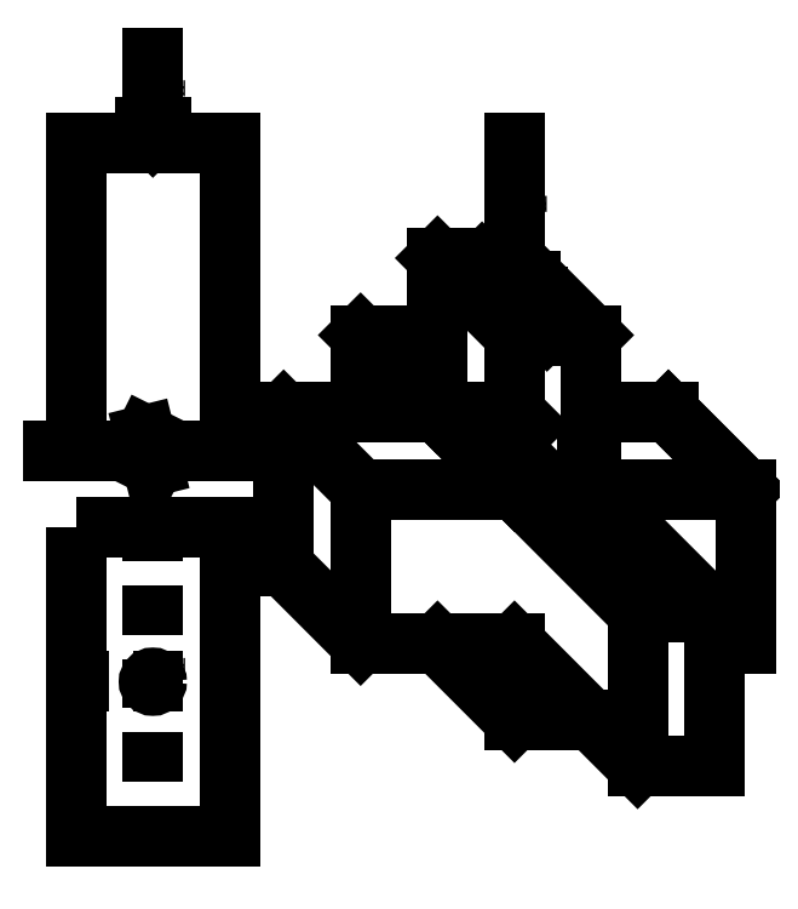
<metadata>
{"format":"dxf","ext":"dxf","renderer":"ezdxf+matplotlib","layout":"modelspace","background":"white","min_lineweight":24,"dpi":150}
</metadata>
<code>
0
SECTION
2
ENTITIES
0
HATCH
8
0
10
0
20
0
30
0
210
0
220
0
230
1
2
concrete
70
    0
71
    0
91
    1
92
    0
93
    4
72
    1
10
77
20
-75
11
87
21
-75
72
    1
10
87
20
-75
11
97
21
-85
72
    1
10
97
20
-85
11
87
21
-85
72
    1
10
87
20
-85
11
77
21
-75
97
    0
75
    0
76
    1
52
0
41
0.8
77
    0
78
    0
98
    0
0
HATCH
8
0
10
0
20
0
30
0
210
0
220
0
230
1
2
concrete
70
    0
71
    0
91
    1
92
    0
93
    4
72
    1
10
103
20
-121
11
113
21
-121
72
    1
10
113
20
-121
11
113
21
-141
72
    1
10
113
20
-141
11
103
21
-141
72
    1
10
103
20
-141
11
103
21
-121
97
    0
75
    0
76
    1
52
0
41
0.8
77
    0
78
    0
98
    0
0
HATCH
8
0
10
0
20
0
30
0
210
0
220
0
230
1
2
concrete
70
    0
71
    0
91
    1
92
    0
93
    4
72
    1
10
57
20
-95
11
67
21
-105
72
    1
10
67
20
-105
11
67
21
-125
72
    1
10
67
20
-125
11
57
21
-115
72
    1
10
57
20
-115
11
57
21
-95
97
    0
75
    0
76
    1
52
0
41
0.8
77
    0
78
    0
98
    0
0
HATCH
8
0
10
0
20
0
30
0
210
0
220
0
230
1
2
SOLID
70
    1
71
    0
91
    1
92
    0
93
    1
72
    2
10
40
20
-130
40
0.5
50
0
51
360
73
    1
97
    0
75
    0
76
    1
98
    0
0
LINE
8
0
10
30
20
-100
11
30
21
-60
0
LINE
8
0
10
30
20
-60
11
50
21
-60
0
LINE
8
0
10
50
20
-60
11
50
21
-100
0
LINE
8
0
10
38
20
-100
11
39
21
-98
0
LINE
8
0
10
39
20
-98
11
40
21
-102
0
LINE
8
0
10
40
20
-102
11
41
21
-100
0
LINE
8
0
10
41
20
-100
11
53
21
-100
0
LINE
8
0
10
38
20
-100
11
27
21
-100
0
LINE
8
0
10
40
20
-59
11
39
21
-58
0
LINE
8
0
10
39
20
-58
11
41
21
-58
0
LINE
8
0
10
41
20
-58
11
40
21
-59
0
LINE
8
0
10
40
20
-58
11
40
21
-49
0
MTEXT
8
0
10
41
20
-52
30
0
40
2
41
2.667
71
    1
72
    1
1
Nd
7
unicode
210
0
220
0
230
1
50
0
73
    2
44
1
0
LWPOLYLINE
8
0
90
    4
70
    1
43
0
10
30
20
-110
10
50
20
-110
10
50
20
-150
10
30
20
-150
0
LINE
8
0
10
40
20
-108
11
40
21
-152
0
LINE
8
0
10
28
20
-130
11
52
21
-130
0
MTEXT
8
0
10
41
20
-127
30
0
40
2
41
2.667
71
    1
72
    1
1
Nd
7
unicode
210
0
220
0
230
1
50
0
73
    2
44
1
0
CIRCLE
8
0
10
40
20
-130
40
0.5
0
LINE
8
0
10
77
20
-75
11
87
21
-75
0
LINE
8
0
10
87
20
-75
11
97
21
-85
0
LINE
8
0
10
97
20
-85
11
87
21
-85
0
LINE
8
0
10
87
20
-85
11
77
21
-75
0
LINE
8
0
10
77
20
-75
11
77
21
-95
0
LINE
8
0
10
87
20
-85
11
87
21
-105
0
LINE
8
0
10
87
20
-105
11
77
21
-95
0
LINE
8
0
10
77
20
-95
11
87
21
-105
0
LINE
8
0
10
97
20
-105
11
97
21
-85
0
LINE
8
0
10
97
20
-85
11
97
21
-105
0
LINE
8
0
10
97
20
-105
11
117
21
-105
0
LINE
8
0
10
87
20
-105
11
103
21
-121
0
LINE
8
0
10
103
20
-121
11
113
21
-121
0
LINE
8
0
10
113
20
-121
11
97
21
-105
0
LINE
8
0
10
103
20
-121
11
103
21
-141
0
LINE
8
0
10
103
20
-141
11
113
21
-141
0
LINE
8
0
10
113
20
-141
11
113
21
-121
0
LINE
8
0
10
77
20
-95
11
67
21
-85
0
LINE
8
0
10
67
20
-85
11
77
21
-85
0
LINE
8
0
10
77
20
-95
11
57
21
-95
0
LINE
8
0
10
57
20
-95
11
67
21
-105
0
LINE
8
0
10
67
20
-105
11
87
21
-105
0
LINE
8
0
10
67
20
-85
11
67
21
-95
0
LINE
8
0
10
57
20
-95
11
57
21
-115
0
LINE
8
0
10
67
20
-105
11
67
21
-125
0
LINE
8
0
10
67
20
-125
11
57
21
-115
0
LINE
8
0
10
67
20
-125
11
87
21
-125
0
LINE
8
0
10
87
20
-125
11
103
21
-141
0
LINE
8
0
10
107
20
-95
11
117
21
-105
0
LINE
8
0
10
117
20
-105
11
107
21
-95
0
LINE
8
0
10
107
20
-95
11
97
21
-95
0
LINE
8
0
10
117
20
-105
11
117
21
-125
0
LINE
8
0
10
117
20
-125
11
113
21
-125
0
LINE
8
0
10
87
20
-125
11
87
21
-135
0
LINE
8
0
10
87
20
-135
11
97
21
-135
0
LINE
8
0
10
97
20
-135
11
87
21
-135
0
LINE
8
0
10
87
20
-135
11
77
21
-125
0
LINE
8
0
10
77
20
-95
11
87
21
-95
0
LINE
8
0
10
87
20
-95
11
97
21
-105
0
LINE
8
0
10
92
20
-105
11
93
21
-106
0
LINE
8
0
10
92
20
-105
11
80
21
-93
0
LINE
8
0
10
82
20
-100
11
83
21
-100
0
LINE
8
0
10
83
20
-100
11
94
21
-100
0
LINE
8
0
10
82
20
-100
11
80
21
-100
0
LINE
8
0
10
80
20
-80
11
94
21
-80
0
LINE
8
0
10
82
20
-75
11
81
21
-74
0
LINE
8
0
10
82
20
-75
11
92
21
-85
0
LINE
8
0
10
92
20
-85
11
94
21
-87
0
LINE
8
0
10
81
20
-74
11
80
21
-73
0
LINE
8
0
10
87
20
-80
11
85
21
-78
0
LINE
8
0
10
85
20
-78
11
89
21
-78
0
LINE
8
0
10
89
20
-78
11
87
21
-80
0
LINE
8
0
10
87
20
-78
11
87
21
-60
0
MTEXT
8
0
10
88
20
-67
30
0
40
2
41
2.667
71
    1
72
    1
1
Nd
7
unicode
210
0
220
0
230
1
50
0
73
    2
44
1
0
ENDSEC
0
EOF

</code>
